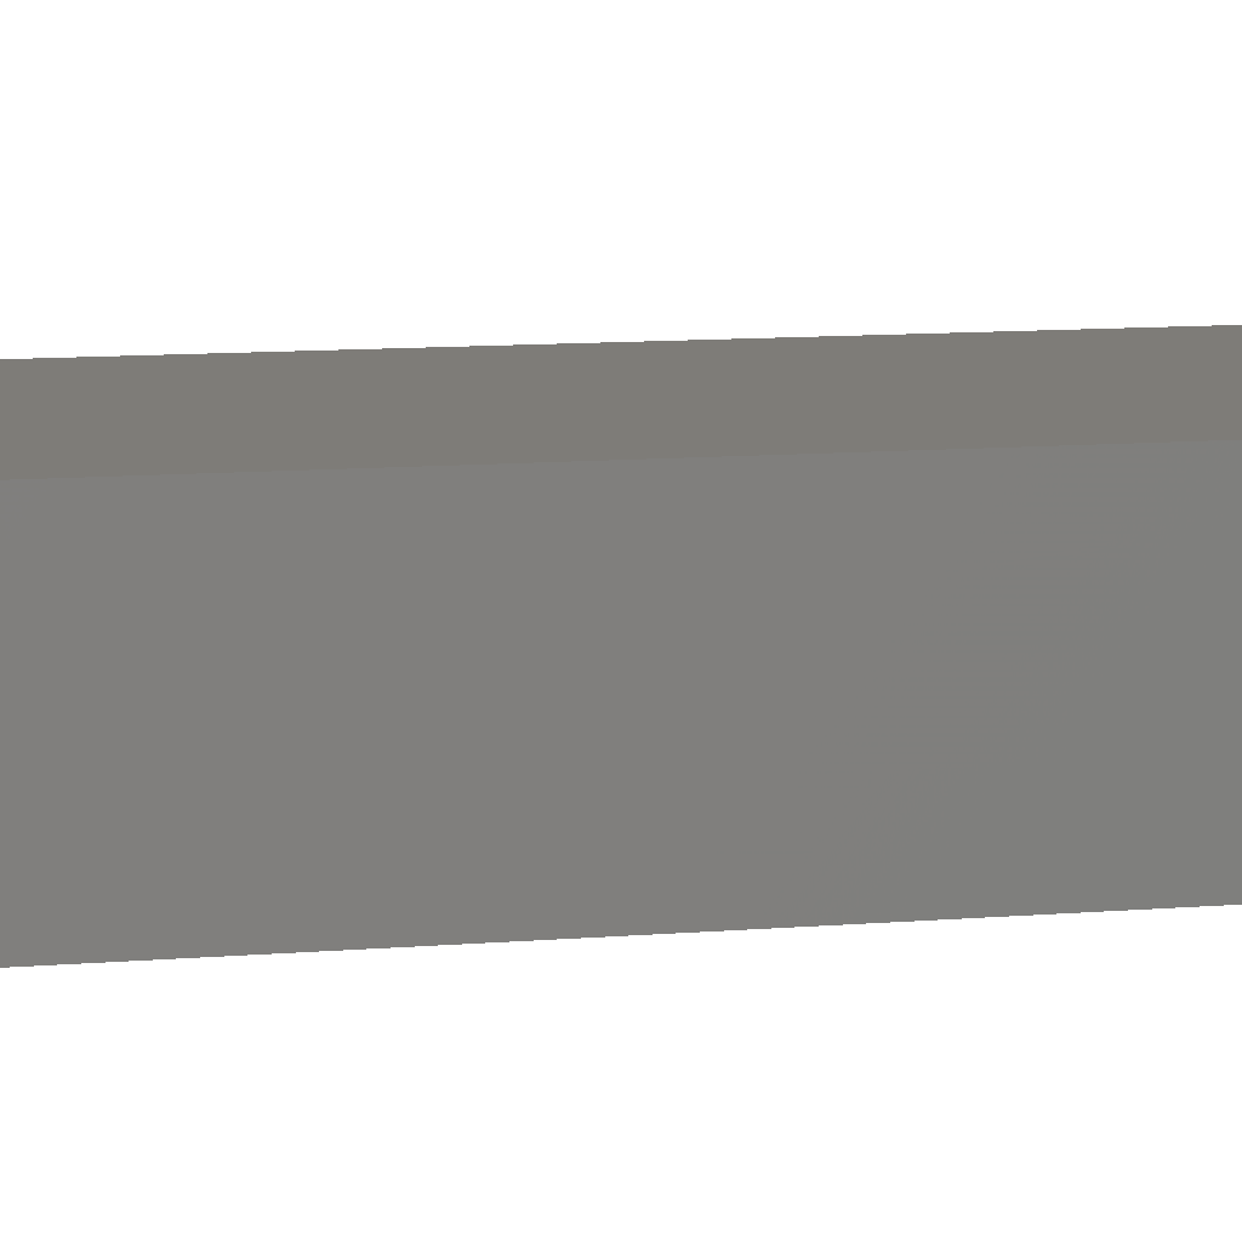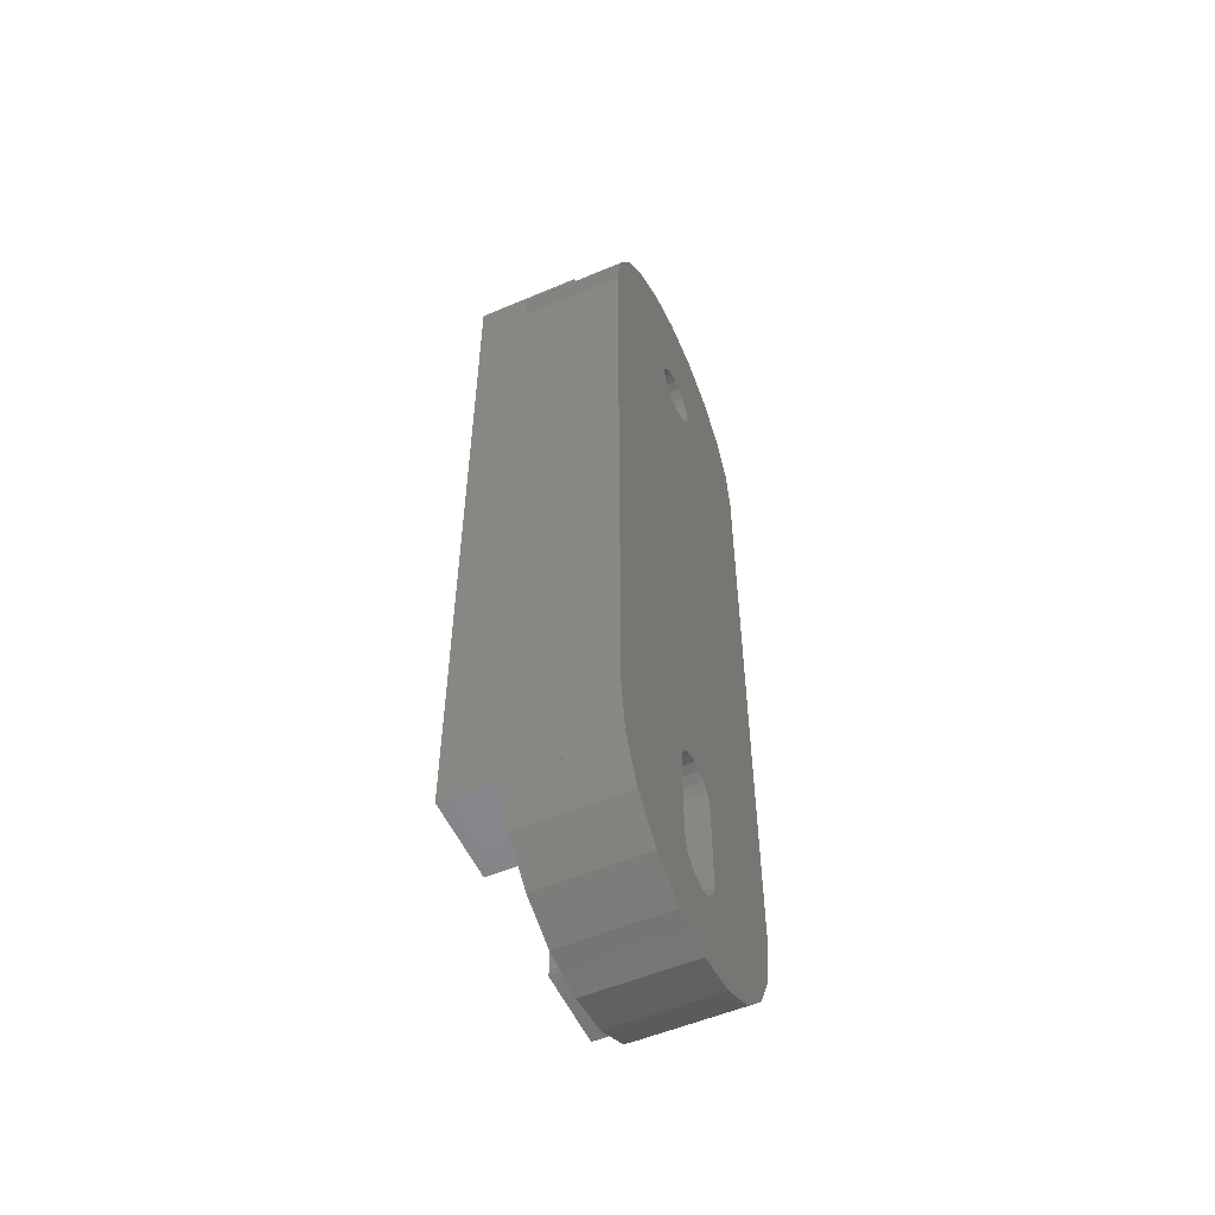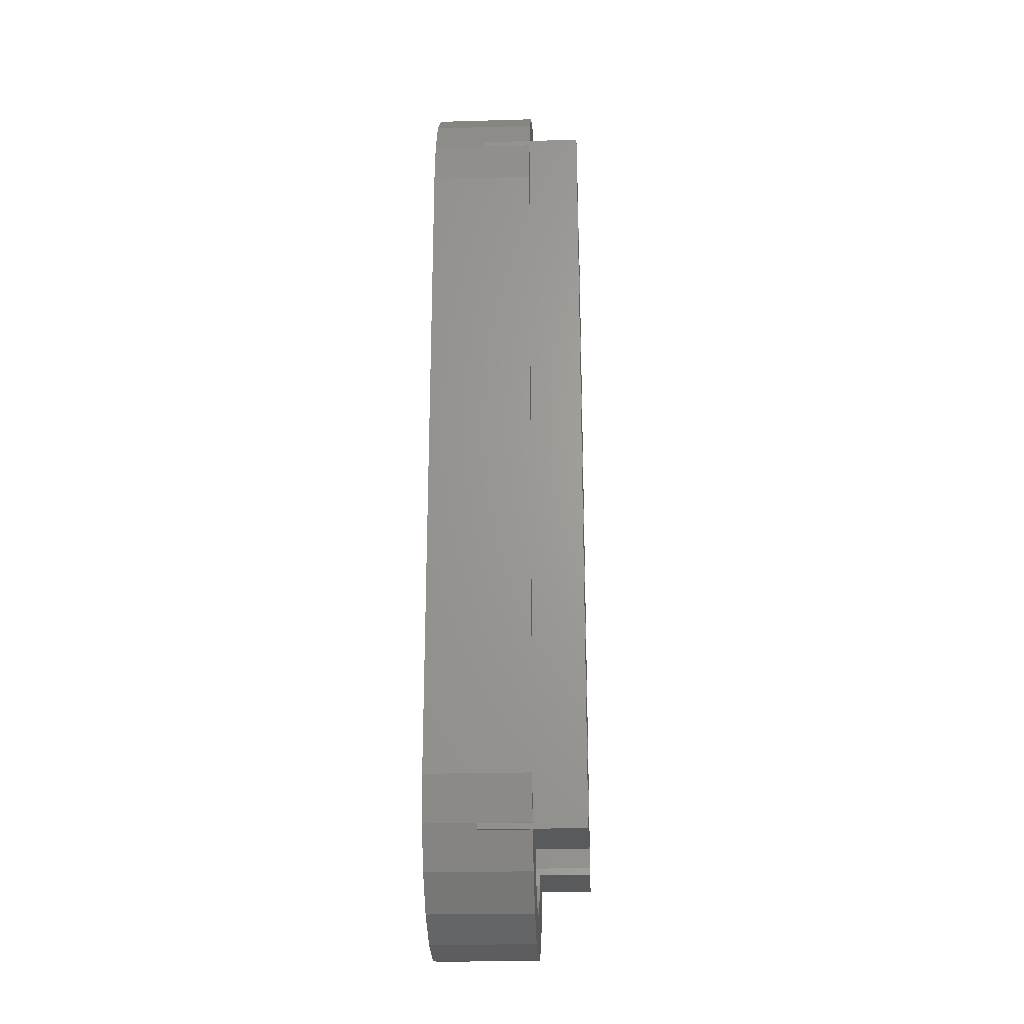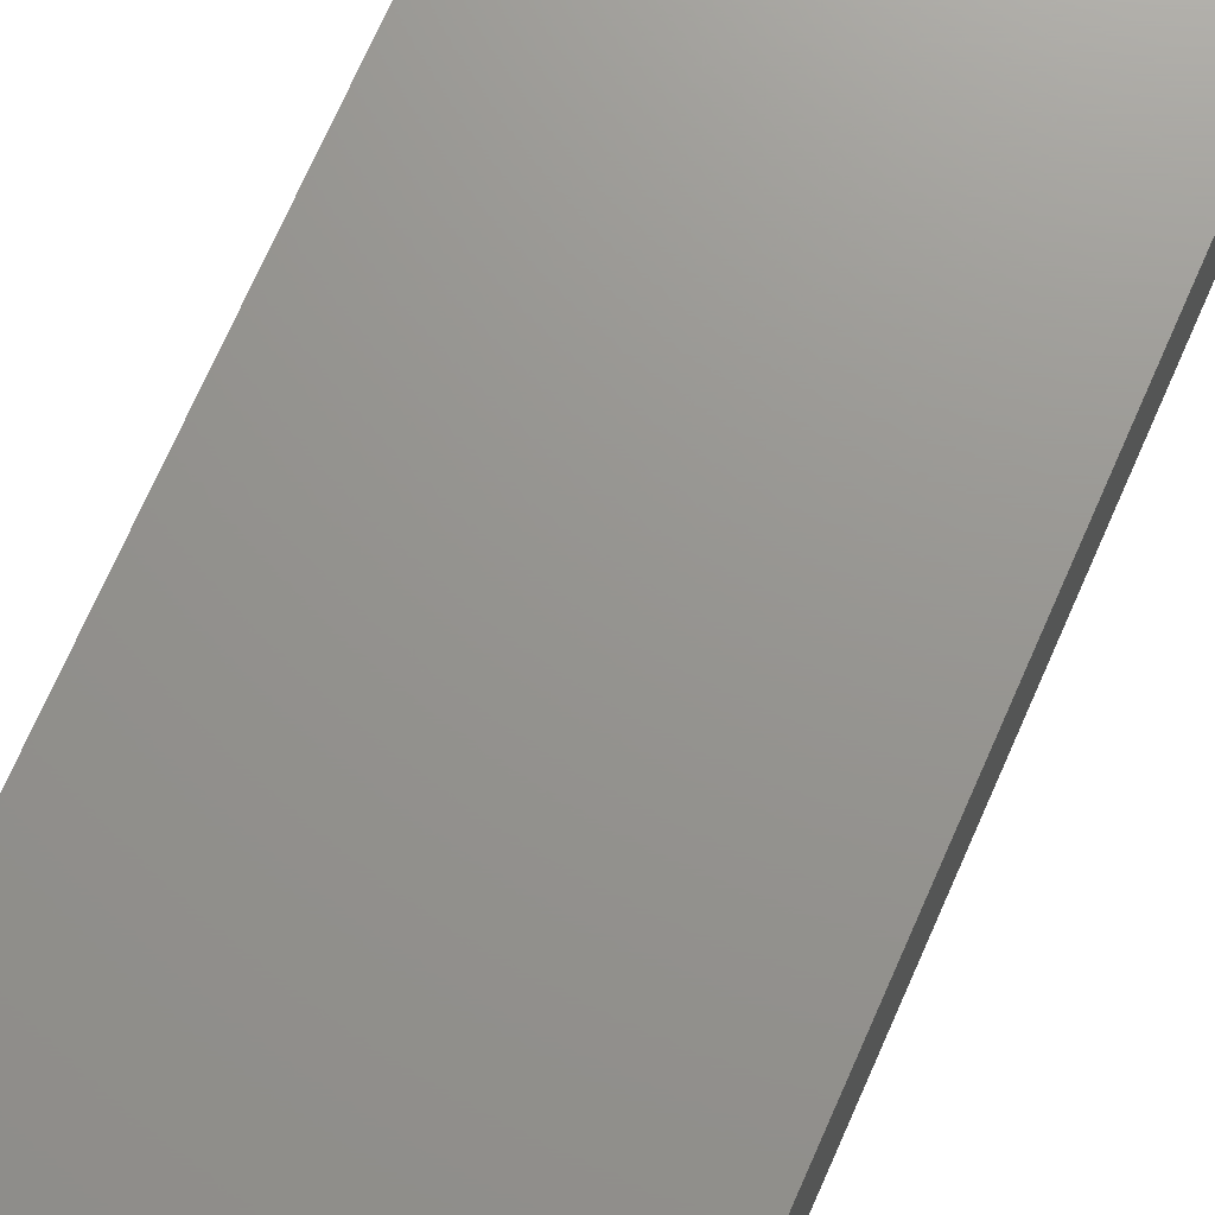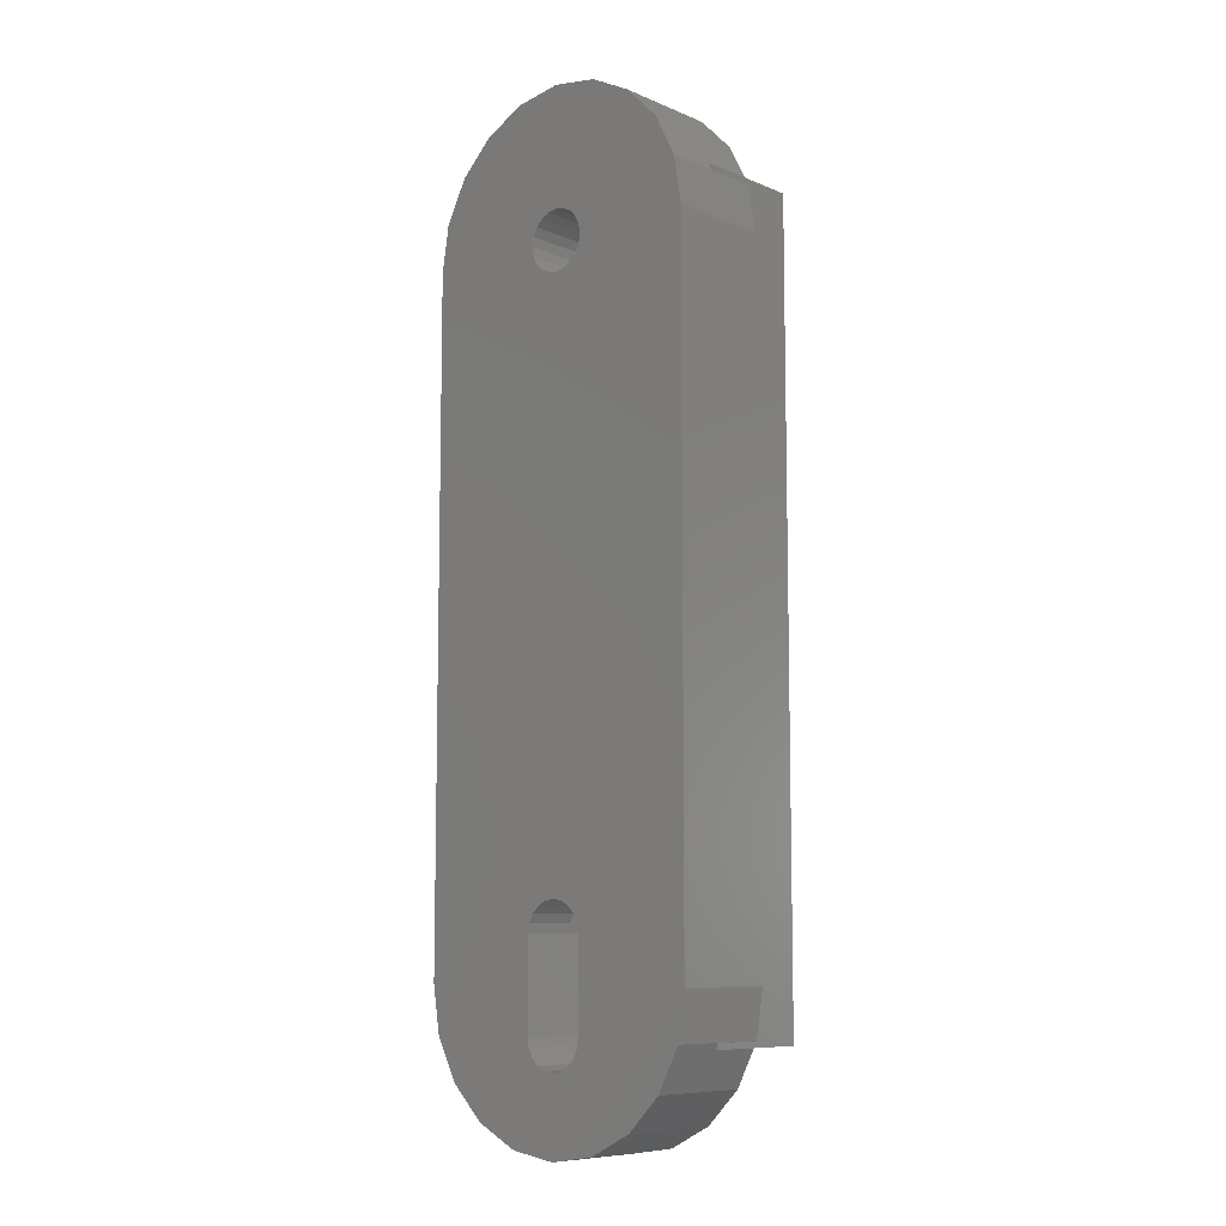
<metadata>
{"format":"stl","ext":"stl","renderer":"f3d","projection":"perspective","resolution":1024,"background":"white","views":[{"elev":9.8,"azim":-102.8,"up":"+Z"},{"elev":-54.4,"azim":-65.8,"up":"+Y"},{"elev":-23.8,"azim":92.7,"up":"+Y"},{"elev":70.8,"azim":-156.4,"up":"+Z"},{"elev":-8.7,"azim":41.9,"up":"+Y"}]}
</metadata>
<code>
# stl→obj: 256 verts, 516 faces
v -24.5 -130.5 -30
v -27.59 -130 -30
v -21.41 -130 -30
v -30.38 -128.6 -30
v -32.59 -126.4 -30
v -33.8 -124 -30
v -28.3 -124.7 -30
v -28.42 -124 -30
v -27.74 -125.9 -30
v -26.85 -126.7 -30
v -25.74 -127.3 -30
v -23.26 -127.3 -30
v -24.5 -127.5 -30
v -22.15 -126.7 -30
v -21.26 -125.9 -30
v -20.7 -124.7 -30
v -20.58 -124 -30
v -15.2 -124 -30
v -16.41 -126.4 -30
v -18.62 -128.6 -30
v -24.5 -130.5 -23
v -27.59 -130 -23
v -21.41 -130 -23
v -18.62 -128.6 -23
v -16.41 -126.4 -23
v -15 -123.6 -26.5
v -15.2 -124 -26.5
v -14.99 -123.6 -23
v -14.99 -123.6 -30
v -15 -123.6 -30
v -15 -124 -33.5
v -15 -124 -26.5
v -20.58 -124 -33.5
v -20.7 -124.7 -26.5
v -20.5 -123.5 -26.5
v -20.5 -123.5 -33.5
v -21.26 -125.9 -26.5
v -22.15 -126.7 -26.5
v -23.26 -127.3 -26.5
v -24.5 -127.5 -26.5
v -25.74 -127.3 -26.5
v -26.85 -126.7 -26.5
v -27.74 -125.9 -26.5
v -28.3 -124.7 -26.5
v -28.42 -124 -33.5
v -28.5 -123.5 -33.5
v -28.5 -123.5 -26.5
v -34 -124 -33.5
v -33.8 -124 -26.5
v -34 -124 -26.5
v -32.59 -126.4 -23
v -34.01 -123.6 -23
v -34 -123.6 -30
v -34.01 -123.6 -30
v -34 -123.6 -26.5
v -30.38 -128.6 -23
v -14.5 -120.5 -23
v -23.32 -125.1 -23
v -26.4 -124.1 -23
v -26.5 -123.5 -23
v -26.4 -116.9 -23
v -26.12 -116.3 -23
v -21.41 -65.99 -23
v -25.68 -115.9 -23
v -25.12 -115.6 -23
v -18.62 -67.41 -23
v -30.38 -67.41 -23
v -27.59 -65.99 -23
v -32.59 -69.62 -23
v -34.01 -72.41 -23
v -34.5 -75.5 -23
v -34.5 -120.5 -23
v -24.5 -125.5 -23
v -23.88 -125.4 -23
v -25.12 -125.4 -23
v -25.68 -125.1 -23
v -26.12 -124.7 -23
v -24.5 -77.5 -23
v -25.12 -77.4 -23
v -22.5 -75.5 -23
v -26.5 -117.5 -23
v -26.5 -75.5 -23
v -26.4 -74.88 -23
v -14.99 -72.41 -23
v -16.41 -69.62 -23
v -24.5 -115.5 -23
v -23.88 -115.6 -23
v -14.5 -75.5 -23
v -23.32 -115.9 -23
v -22.88 -116.3 -23
v -22.6 -116.9 -23
v -22.5 -117.5 -23
v -22.5 -123.5 -23
v -22.88 -124.7 -23
v -22.6 -124.1 -23
v -22.6 -76.12 -23
v -22.88 -76.68 -23
v -23.88 -77.4 -23
v -23.32 -73.88 -23
v -22.88 -74.32 -23
v -24.5 -73.5 -23
v -23.88 -73.6 -23
v -24.5 -65.5 -23
v -25.68 -77.12 -23
v -26.12 -76.68 -23
v -26.12 -74.32 -23
v -25.68 -73.88 -23
v -26.4 -76.12 -23
v -25.12 -73.6 -23
v -22.6 -74.88 -23
v -23.32 -77.12 -23
v -14.5 -120.5 -30
v -15 -72.39 -30
v -14.99 -72.41 -30
v -14.5 -75.5 -30
v -15 -72 -33.5
v -15 -72 -26.5
v -15 -72.39 -26.5
v -20.5 -117.5 -33.5
v -20.7 -116.3 -33.5
v -21.26 -115.1 -33.5
v -22 -114.4 -33.5
v -22 -78.59 -33.5
v -21.26 -77.85 -33.5
v -20.7 -76.74 -33.5
v -20.5 -75.5 -33.5
v -20.7 -74.26 -33.5
v -21.26 -73.15 -33.5
v -22 -72.41 -33.5
v -22 -72 -33.5
v -28.5 -117.5 -26.5
v -28.3 -116.3 -26.5
v -26.5 -123.5 -26.5
v -27.74 -115.1 -26.5
v -26.12 -116.3 -26.5
v -26.85 -114.3 -26.5
v -25.74 -113.7 -26.5
v -25.12 -115.6 -26.5
v -24.5 -113.5 -26.5
v -23.88 -115.6 -26.5
v -23.26 -113.7 -26.5
v -22.88 -116.3 -26.5
v -22.15 -114.3 -26.5
v -22.5 -117.5 -26.5
v -21.26 -115.1 -26.5
v -22.6 -124.1 -26.5
v -20.5 -117.5 -26.5
v -23.88 -125.4 -26.5
v -23.32 -125.1 -26.5
v -20.7 -116.3 -26.5
v -22.5 -123.5 -26.5
v -22.88 -124.7 -26.5
v -22.6 -116.9 -26.5
v -23.32 -115.9 -26.5
v -24.5 -115.5 -26.5
v -25.68 -115.9 -26.5
v -26.5 -117.5 -26.5
v -26.4 -116.9 -26.5
v -26.4 -124.1 -26.5
v -26.12 -124.7 -26.5
v -25.12 -125.4 -26.5
v -25.68 -125.1 -26.5
v -24.5 -125.5 -26.5
v -28.5 -117.5 -33.5
v -27.74 -73.15 -33.5
v -27 -72 -33.5
v -27 -72.41 -33.5
v -34 -72 -33.5
v -27 -78.59 -33.5
v -28.3 -116.3 -33.5
v -27.74 -77.85 -33.5
v -28.3 -74.26 -33.5
v -28.5 -75.5 -33.5
v -28.3 -76.74 -33.5
v -27.74 -115.1 -33.5
v -27 -114.4 -33.5
v -34 -72.39 -30
v -34 -72.39 -26.5
v -34 -72 -26.5
v -34.5 -120.5 -30
v -34.5 -75.5 -30
v -34.01 -72.41 -30
v -33.8 -72 -26.5
v -33.8 -72 -30
v -32.59 -69.62 -30
v -30.38 -67.41 -30
v -27.59 -65.99 -30
v -24.5 -65.5 -30
v -21.41 -65.99 -30
v -18.62 -67.41 -30
v -16.41 -69.62 -30
v -15.2 -72 -26.5
v -15.2 -72 -30
v -23.88 -77.4 -27
v -24.5 -77.5 -27
v -23.32 -77.12 -27
v -22.88 -76.68 -27
v -22.6 -76.12 -27
v -22.5 -75.5 -27
v -22.6 -74.88 -27
v -22.88 -74.32 -27
v -23.32 -73.88 -27
v -23.88 -73.6 -27
v -24.5 -73.5 -27
v -25.12 -73.6 -27
v -25.68 -73.88 -27
v -26.12 -74.32 -27
v -26.4 -74.88 -27
v -26.5 -75.5 -27
v -26.4 -76.12 -27
v -26.12 -76.68 -27
v -25.68 -77.12 -27
v -25.12 -77.4 -27
v -22 -72 -30
v -22 -72.41 -30
v -22.15 -72.26 -27
v -22.15 -72.26 -30
v -21.26 -73.15 -27
v -20.7 -74.26 -27
v -20.5 -75.5 -27
v -20.7 -76.74 -27
v -21.26 -77.85 -27
v -22.15 -78.74 -27
v -22 -78.59 -30
v -22.15 -78.74 -30
v -22 -114.4 -30
v -22.15 -114.3 -30
v -23.26 -113.7 -30
v -24.5 -113.5 -30
v -25.74 -113.7 -30
v -26.85 -114.3 -30
v -27 -114.4 -30
v -27 -78.59 -30
v -26.85 -78.74 -27
v -27.74 -77.85 -27
v -26.85 -78.74 -30
v -28.3 -76.74 -27
v -28.5 -75.5 -27
v -28.3 -74.26 -27
v -27.74 -73.15 -27
v -26.85 -72.26 -27
v -27 -72.41 -30
v -26.85 -72.26 -30
v -27 -72 -30
v -23.26 -71.7 -30
v -25.74 -71.7 -30
v -24.5 -71.5 -30
v -25.74 -79.3 -27
v -25.74 -71.7 -27
v -24.5 -71.5 -27
v -23.26 -71.7 -27
v -23.26 -79.3 -27
v -24.5 -79.5 -27
v -23.26 -79.3 -30
v -25.74 -79.3 -30
v -24.5 -79.5 -30
f 1 2 3
f 3 2 4
f 3 4 5
f 3 5 6
f 7 6 8
f 9 6 7
f 10 6 9
f 3 6 10
f 3 10 11
f 12 3 13
f 3 12 14
f 14 15 3
f 15 16 3
f 16 17 3
f 3 17 18
f 3 18 19
f 3 19 20
f 13 3 11
f 2 1 21
f 22 2 21
f 21 1 3
f 23 21 3
f 23 3 20
f 24 23 20
f 24 20 19
f 25 24 19
f 25 19 18
f 26 25 27
f 27 25 18
f 28 25 26
f 29 26 30
f 28 26 29
f 18 31 32
f 18 17 33
f 33 31 18
f 27 18 32
f 16 34 17
f 35 36 17
f 35 17 34
f 17 36 33
f 34 16 37
f 37 16 15
f 37 15 38
f 38 15 14
f 38 14 39
f 39 14 12
f 39 12 40
f 40 12 13
f 41 40 11
f 11 40 13
f 42 41 10
f 10 41 11
f 43 42 9
f 9 42 10
f 7 44 43
f 9 7 43
f 8 45 46
f 44 8 47
f 47 8 46
f 7 8 44
f 48 45 8
f 49 48 6
f 6 48 8
f 50 48 49
f 5 51 6
f 49 51 52
f 53 52 54
f 55 52 53
f 6 51 49
f 49 52 55
f 4 56 5
f 5 56 51
f 4 2 22
f 56 4 22
f 22 21 23
f 25 22 24
f 24 22 23
f 28 22 25
f 57 22 28
f 58 22 57
f 59 60 22
f 61 62 63
f 64 65 66
f 67 22 68
f 69 22 67
f 70 22 69
f 71 22 70
f 72 22 71
f 52 22 72
f 51 22 52
f 56 22 51
f 73 22 74
f 75 22 73
f 76 22 75
f 77 22 76
f 78 79 22
f 80 81 63
f 82 83 68
f 81 61 63
f 63 62 66
f 65 84 85
f 62 64 66
f 65 86 84
f 66 65 85
f 86 87 88
f 89 90 88
f 90 91 88
f 92 93 88
f 94 58 57
f 88 91 92
f 88 93 57
f 93 95 57
f 95 94 57
f 74 22 58
f 96 97 81
f 78 81 98
f 99 100 63
f 101 102 103
f 104 22 79
f 105 22 104
f 106 107 68
f 108 22 105
f 82 22 108
f 68 22 82
f 109 101 103
f 68 107 103
f 107 109 103
f 83 106 68
f 103 102 63
f 102 99 63
f 100 110 63
f 110 80 63
f 96 81 80
f 97 111 81
f 98 81 111
f 86 88 84
f 78 22 81
f 87 89 88
f 77 59 22
f 60 81 22
f 28 29 112
f 57 28 112
f 30 113 29
f 29 113 114
f 29 114 115
f 29 115 112
f 30 31 116
f 30 26 32
f 117 118 116
f 118 113 116
f 32 31 30
f 113 30 116
f 27 32 26
f 31 36 116
f 31 33 36
f 116 119 120
f 120 121 116
f 121 122 116
f 116 122 123
f 116 123 124
f 116 124 125
f 125 126 116
f 126 127 116
f 127 128 116
f 128 129 116
f 116 129 130
f 119 116 36
f 42 43 41
f 41 43 44
f 41 44 47
f 41 47 131
f 41 131 132
f 133 132 134
f 135 136 137
f 138 137 139
f 140 139 141
f 142 141 143
f 144 143 145
f 146 147 35
f 41 35 34
f 41 34 37
f 41 37 38
f 41 38 39
f 41 39 40
f 41 148 149
f 41 149 35
f 144 145 150
f 151 147 146
f 144 150 147
f 152 146 35
f 153 143 144
f 142 143 153
f 154 141 142
f 140 141 154
f 155 139 140
f 138 139 155
f 156 137 138
f 135 137 156
f 133 136 157
f 158 136 135
f 133 134 136
f 157 136 158
f 159 132 133
f 160 41 159
f 41 132 159
f 161 41 162
f 163 41 161
f 162 41 160
f 41 163 148
f 152 35 149
f 144 147 151
f 147 119 35
f 35 119 36
f 164 131 47
f 46 164 47
f 45 48 46
f 165 166 167
f 46 48 168
f 168 166 165
f 169 170 171
f 168 165 172
f 168 172 173
f 164 173 174
f 170 169 175
f 169 176 175
f 164 174 171
f 168 173 164
f 46 168 164
f 164 171 170
f 177 168 53
f 48 50 53
f 48 53 168
f 168 177 178
f 168 178 179
f 53 50 55
f 50 49 55
f 53 54 177
f 177 54 180
f 177 180 181
f 177 181 182
f 54 52 180
f 180 52 72
f 180 72 181
f 181 72 71
f 181 71 182
f 182 71 70
f 182 70 177
f 183 70 69
f 184 69 185
f 178 70 183
f 177 70 178
f 183 69 184
f 185 69 186
f 186 69 67
f 186 67 187
f 187 67 68
f 187 68 188
f 188 68 103
f 189 188 63
f 63 188 103
f 190 189 66
f 66 189 63
f 85 191 190
f 66 85 190
f 84 114 113
f 192 84 118
f 118 84 113
f 191 84 192
f 191 192 193
f 85 84 191
f 88 115 114
f 84 88 114
f 57 112 115
f 88 57 115
f 58 149 74
f 74 149 148
f 74 148 73
f 73 148 163
f 94 152 58
f 58 152 149
f 95 146 94
f 94 146 152
f 93 151 95
f 95 151 146
f 92 144 93
f 93 144 151
f 91 153 92
f 92 153 144
f 90 142 91
f 91 142 153
f 90 89 154
f 142 90 154
f 89 87 140
f 154 89 140
f 87 86 155
f 140 87 155
f 155 86 65
f 138 155 65
f 138 65 64
f 156 138 64
f 156 64 62
f 135 156 62
f 135 62 61
f 158 135 61
f 158 61 81
f 157 158 81
f 157 81 60
f 133 157 60
f 133 60 59
f 159 133 59
f 159 59 77
f 160 159 77
f 77 76 160
f 160 76 162
f 76 75 162
f 162 75 161
f 75 73 161
f 161 73 163
f 98 194 78
f 78 194 195
f 111 196 98
f 98 196 194
f 97 197 111
f 111 197 196
f 96 198 97
f 97 198 197
f 80 199 96
f 96 199 198
f 110 200 80
f 80 200 199
f 100 201 110
f 110 201 200
f 99 202 100
f 100 202 201
f 99 102 203
f 202 99 203
f 102 101 204
f 203 102 204
f 204 101 109
f 205 204 109
f 205 109 107
f 206 205 107
f 206 107 106
f 207 206 106
f 207 106 83
f 208 207 83
f 208 83 82
f 209 208 82
f 209 82 108
f 210 209 108
f 210 108 105
f 211 210 105
f 211 105 104
f 212 211 104
f 104 79 212
f 212 79 213
f 79 78 213
f 213 78 195
f 192 118 117
f 192 117 193
f 116 130 193
f 116 193 117
f 193 130 214
f 129 215 130
f 130 215 214
f 216 217 218
f 218 217 215
f 218 215 129
f 218 129 128
f 218 128 219
f 219 128 127
f 219 127 220
f 220 127 126
f 220 126 221
f 221 126 125
f 221 125 222
f 222 125 124
f 222 124 223
f 224 124 123
f 223 124 224
f 225 223 224
f 122 226 123
f 123 226 224
f 143 227 145
f 145 227 226
f 145 226 122
f 145 122 121
f 145 121 150
f 150 121 120
f 150 120 147
f 147 120 119
f 143 141 228
f 227 143 228
f 141 139 229
f 228 141 229
f 229 139 137
f 230 229 137
f 230 137 136
f 231 230 136
f 136 232 231
f 134 232 136
f 176 232 134
f 175 176 134
f 175 134 132
f 170 175 132
f 170 132 131
f 164 170 131
f 232 176 169
f 233 232 169
f 233 169 171
f 234 233 235
f 235 233 171
f 236 233 234
f 174 237 235
f 171 174 235
f 173 238 237
f 174 173 237
f 172 239 238
f 173 172 238
f 165 240 239
f 172 165 239
f 241 242 243
f 240 242 241
f 167 242 240
f 165 167 240
f 242 167 166
f 244 242 166
f 166 168 244
f 184 168 179
f 244 168 184
f 184 179 183
f 179 178 183
f 215 217 214
f 214 217 245
f 246 184 247
f 243 242 244
f 243 244 246
f 244 184 246
f 247 184 185
f 247 185 245
f 245 185 186
f 245 186 214
f 214 186 187
f 214 187 188
f 214 188 189
f 214 189 190
f 214 190 191
f 214 191 193
f 234 235 248
f 248 235 237
f 248 237 238
f 248 238 239
f 248 239 240
f 209 240 241
f 207 241 249
f 205 249 250
f 204 250 203
f 202 251 216
f 200 216 218
f 198 218 219
f 197 219 220
f 248 220 221
f 248 221 222
f 248 222 223
f 248 223 252
f 248 252 253
f 196 248 194
f 198 219 197
f 248 196 220
f 196 197 220
f 199 218 198
f 200 218 199
f 201 216 200
f 203 251 202
f 205 250 204
f 250 251 203
f 195 248 213
f 206 249 205
f 207 249 206
f 208 241 207
f 209 241 208
f 210 240 209
f 211 248 210
f 248 240 210
f 212 248 211
f 213 248 212
f 194 248 195
f 202 216 201
f 216 251 245
f 217 216 245
f 223 225 252
f 252 225 254
f 226 227 224
f 224 227 228
f 228 229 224
f 229 230 224
f 230 231 224
f 231 232 224
f 236 232 233
f 255 232 236
f 256 232 255
f 254 232 256
f 225 232 254
f 224 232 225
f 234 248 236
f 236 248 255
f 246 249 241
f 243 246 241
f 247 250 249
f 246 247 249
f 251 250 247
f 245 251 247
f 248 253 255
f 255 253 256
f 252 254 253
f 253 254 256

</code>
